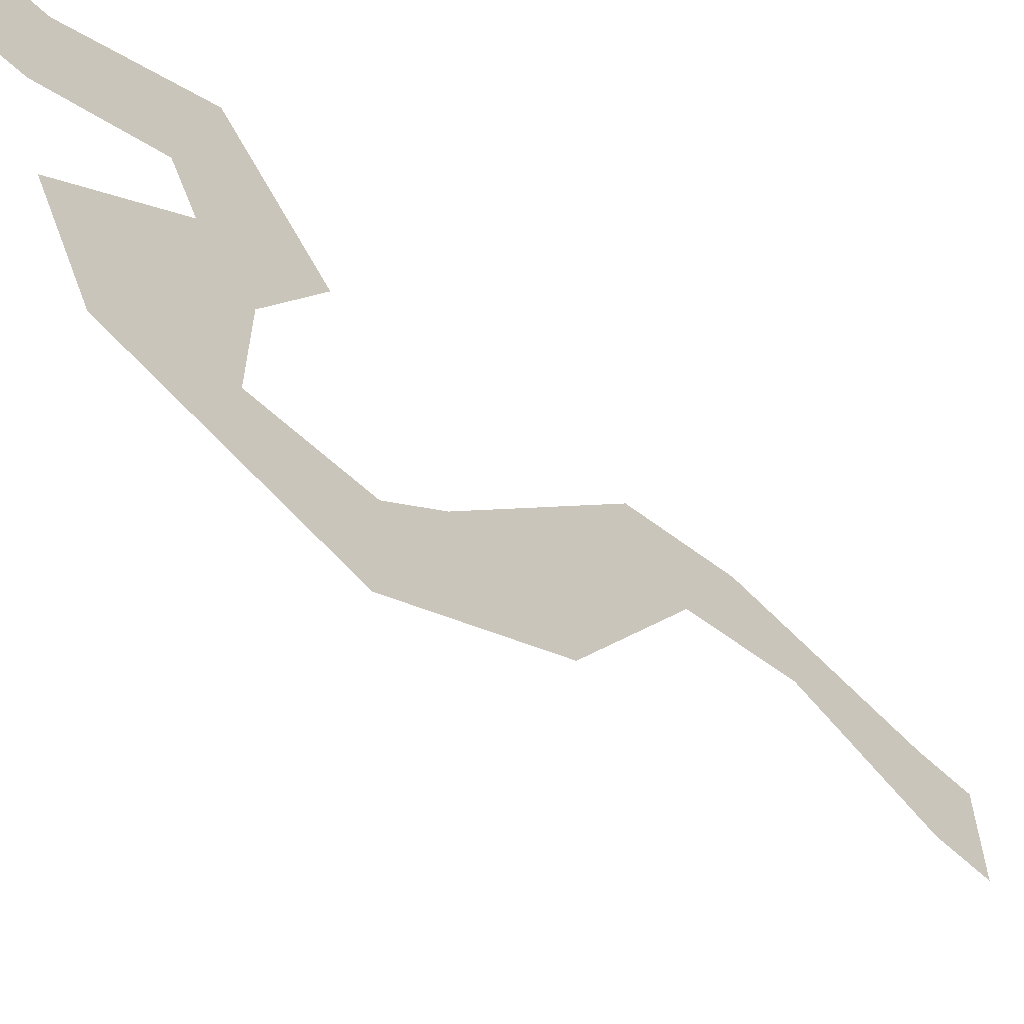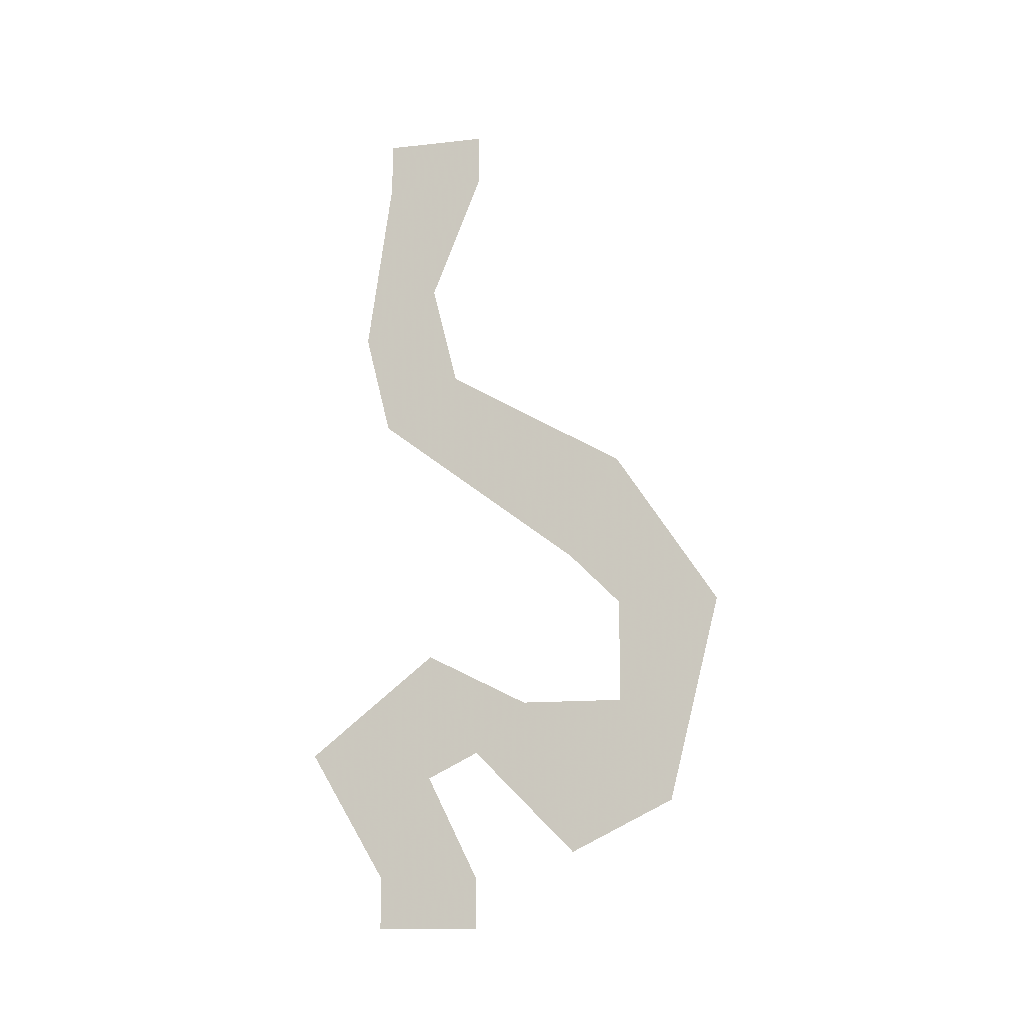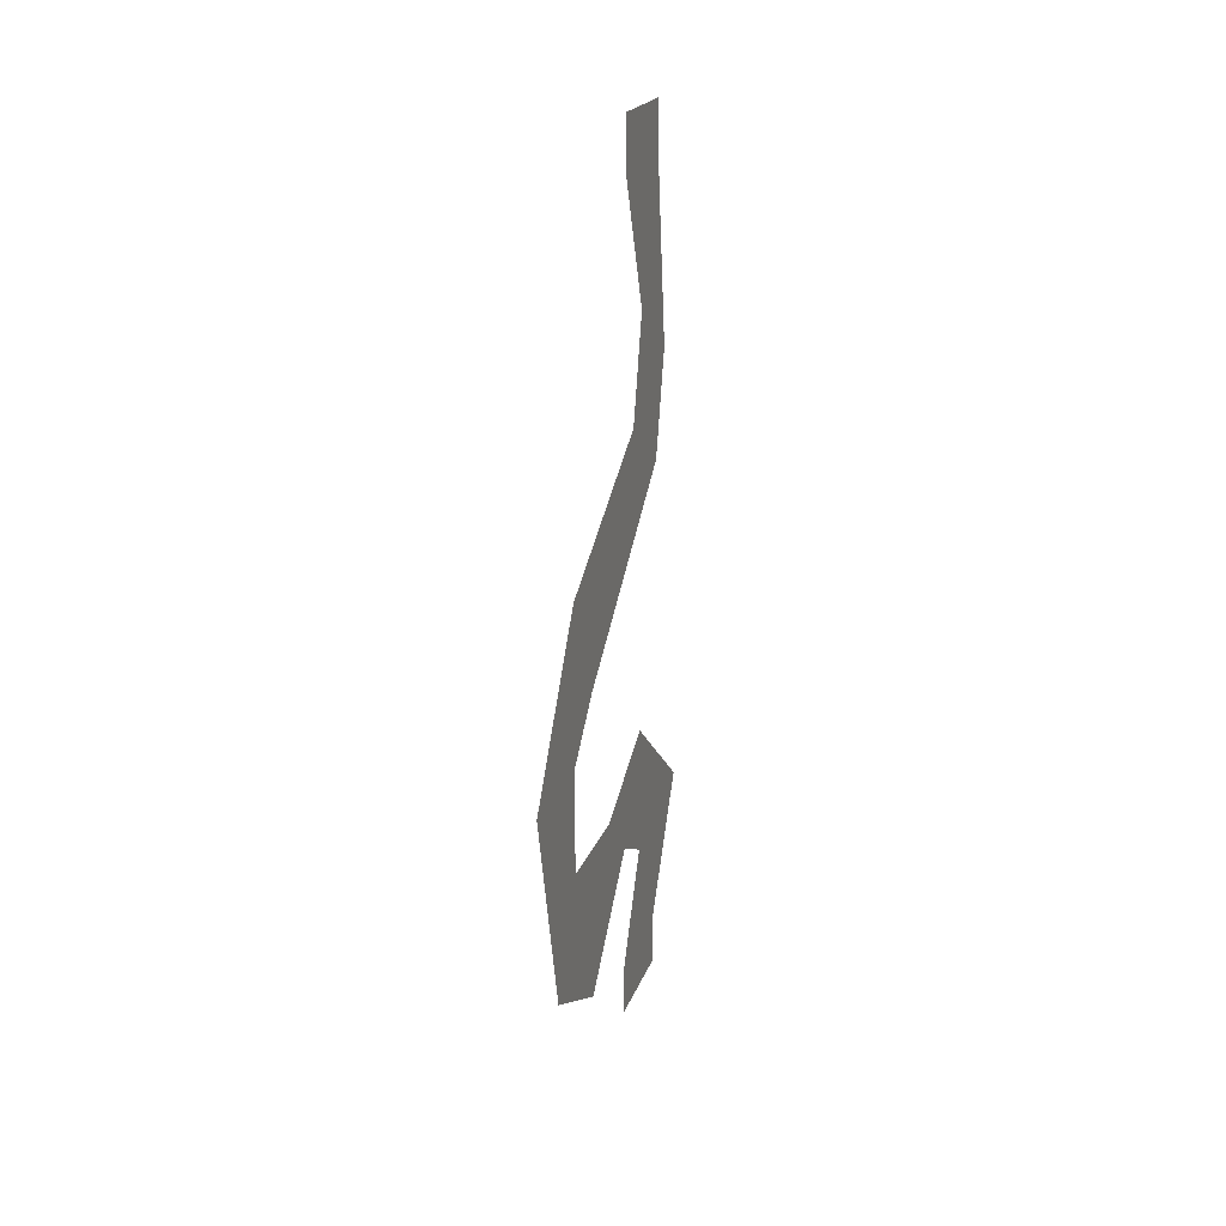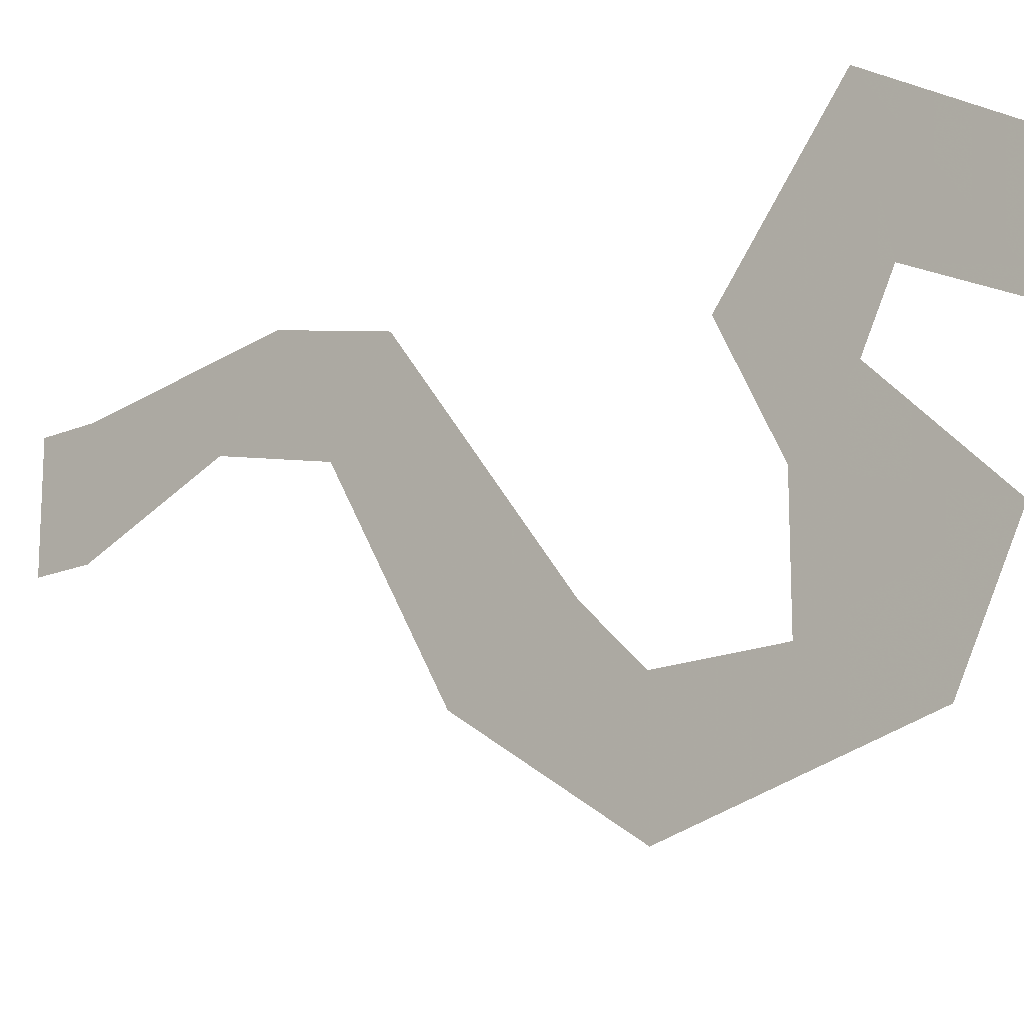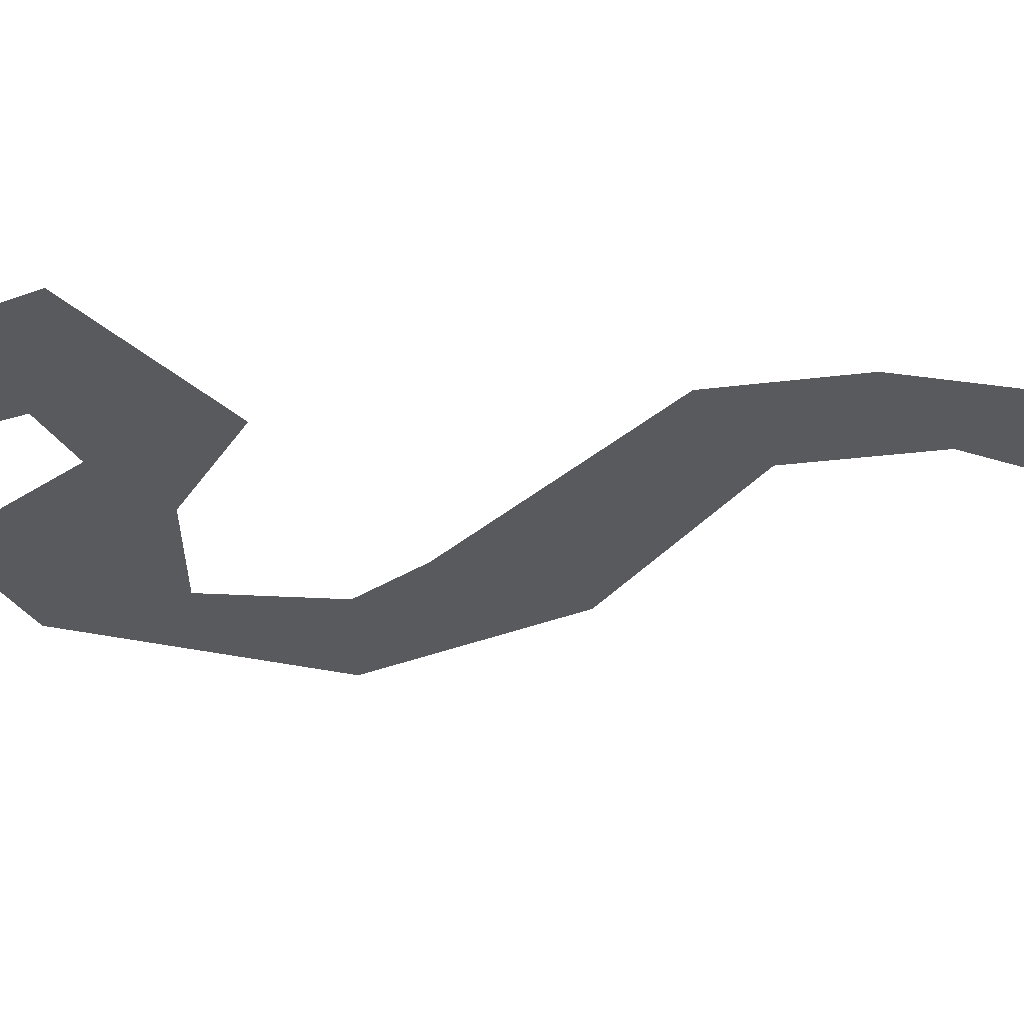
<metadata>
{"format":"obj","ext":"obj","renderer":"f3d","projection":"perspective","resolution":1024,"background":"white","views":[{"elev":-61.4,"azim":-133.4,"up":"+Y"},{"elev":-12.7,"azim":-75.7,"up":"+Z"},{"elev":21.0,"azim":16.7,"up":"+Z"},{"elev":-16.9,"azim":130.7,"up":"+Y"},{"elev":58.8,"azim":-87.4,"up":"+Y"}]}
</metadata>
<code>
o walldecor/mineral_vein_2/straight
v -64 -128 -56
v -64 -120 -32
v -64 -136 -32
v -64 -144 -48
v -64 -152 -16
v -64 -136 -16
v -64 -136 8
v -64 -128 -8
v -64 -108 24
v -64 -96 16
v -64 -92 32
v -64 -104 40
v -64 -112 60
v -64 -96 60
v -64 -96 68
v -64 -112 68
v -64 -112 -60
v -64 -112 -68
v -64 -96 -68
v -64 -96 -60
v -64 -84 -40
v -64 -104 -44
v -64 -104 -24
v -64 -112 -40
f 1 2 3
f 1 3 4
f 4 3 5
f 5 3 6
f 5 6 7
f 7 6 8
f 7 8 9
f 9 8 10
f 9 10 11
f 9 11 12
f 12 11 13
f 13 11 14
f 13 14 15
f 13 15 16
f 17 18 19
f 17 19 20
f 17 20 21
f 17 21 22
f 22 21 23
f 22 23 24
f 24 23 2
f 24 2 1

</code>
